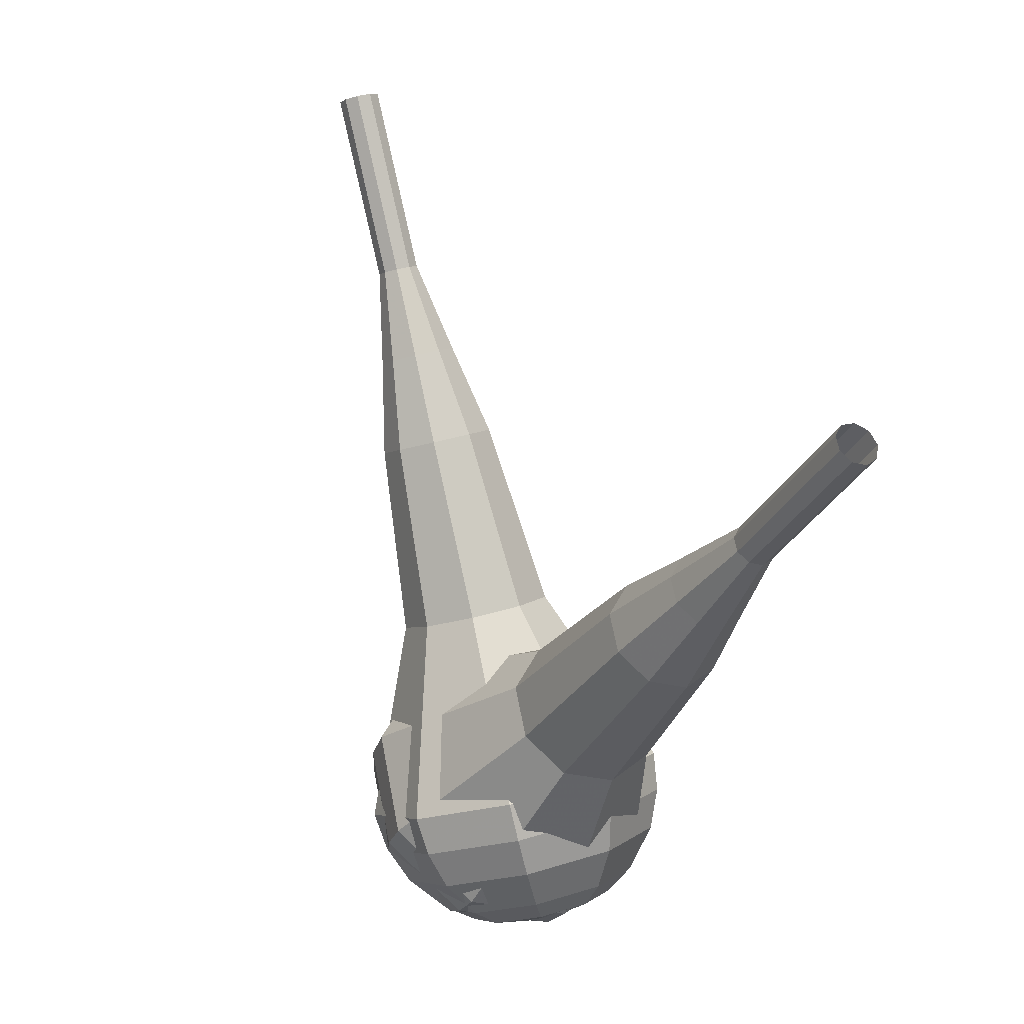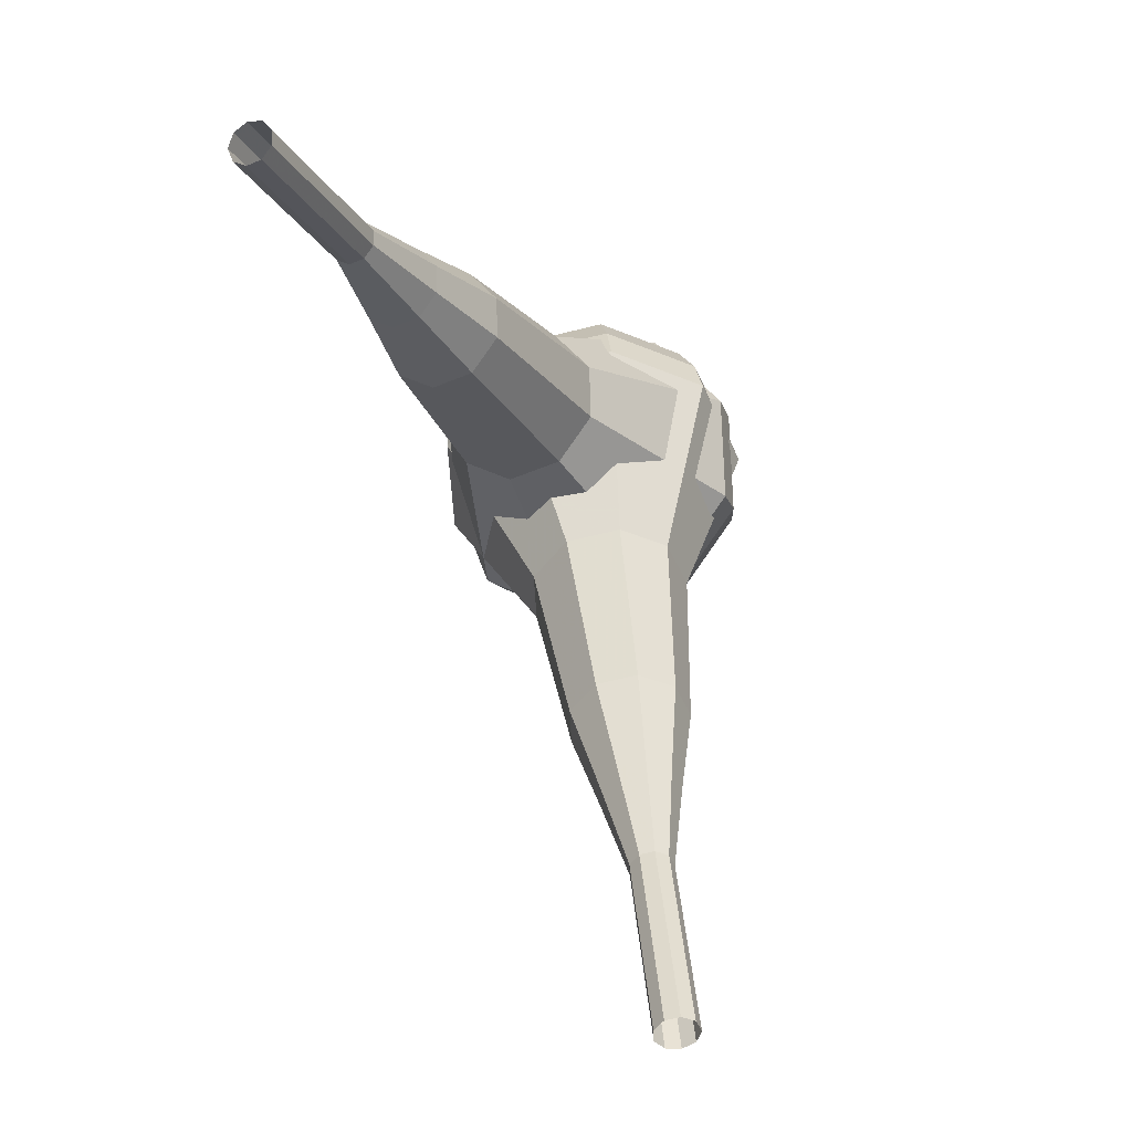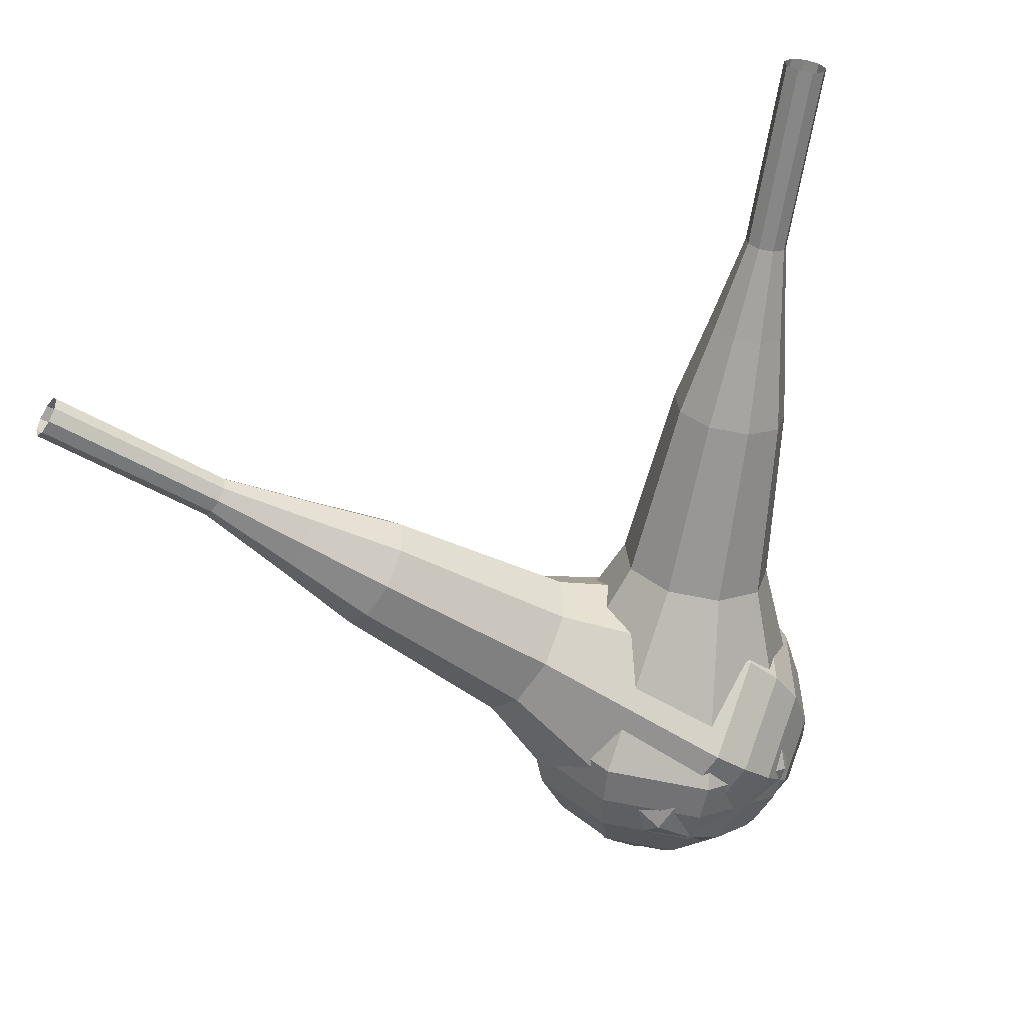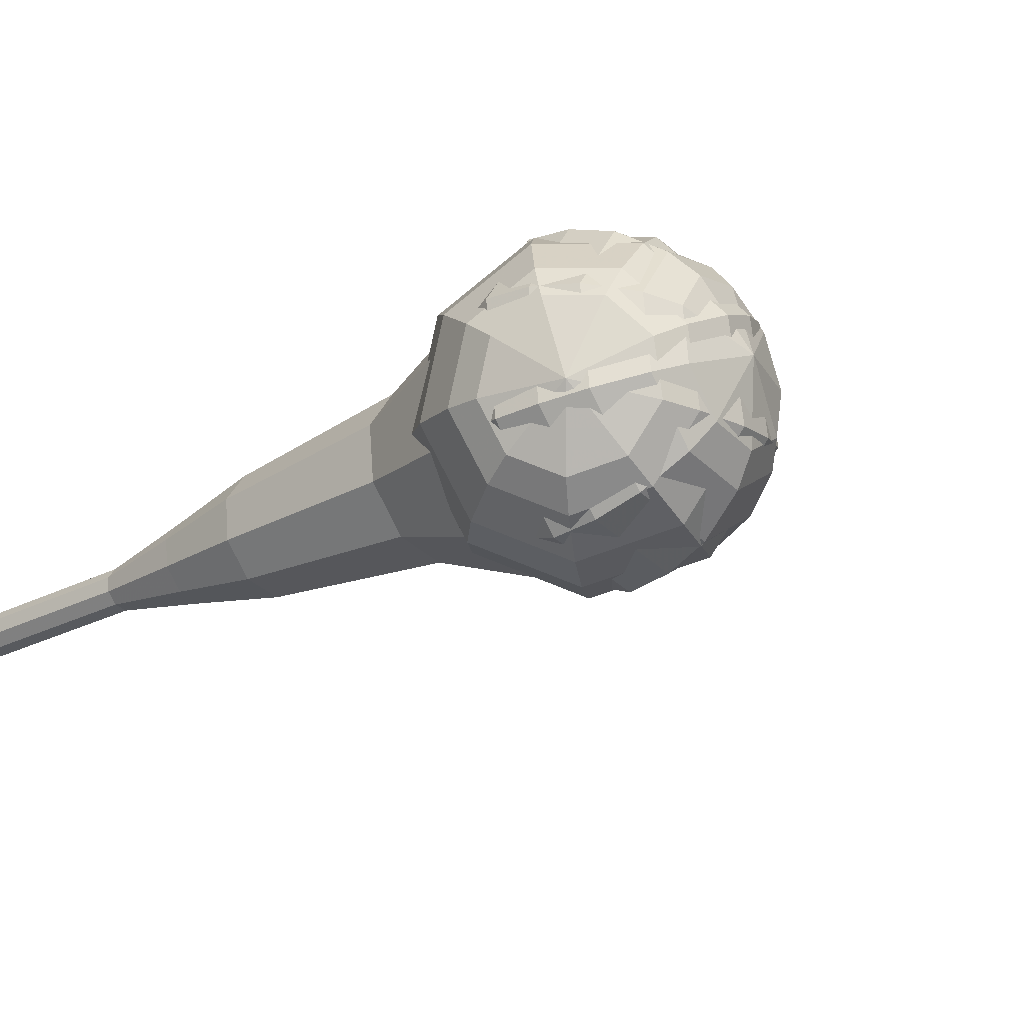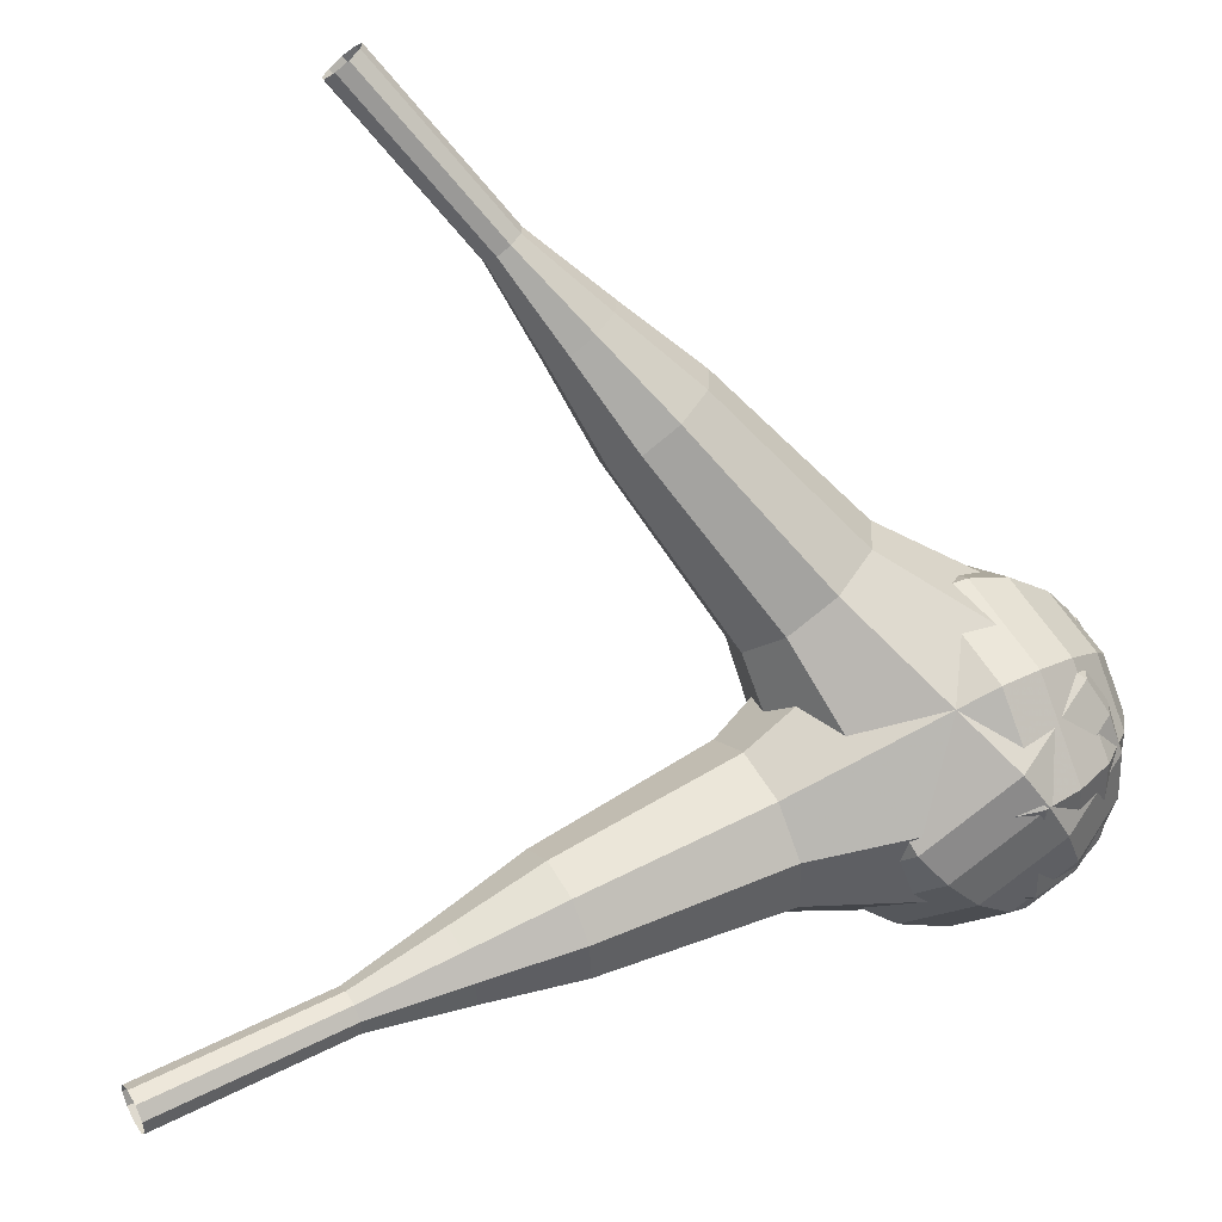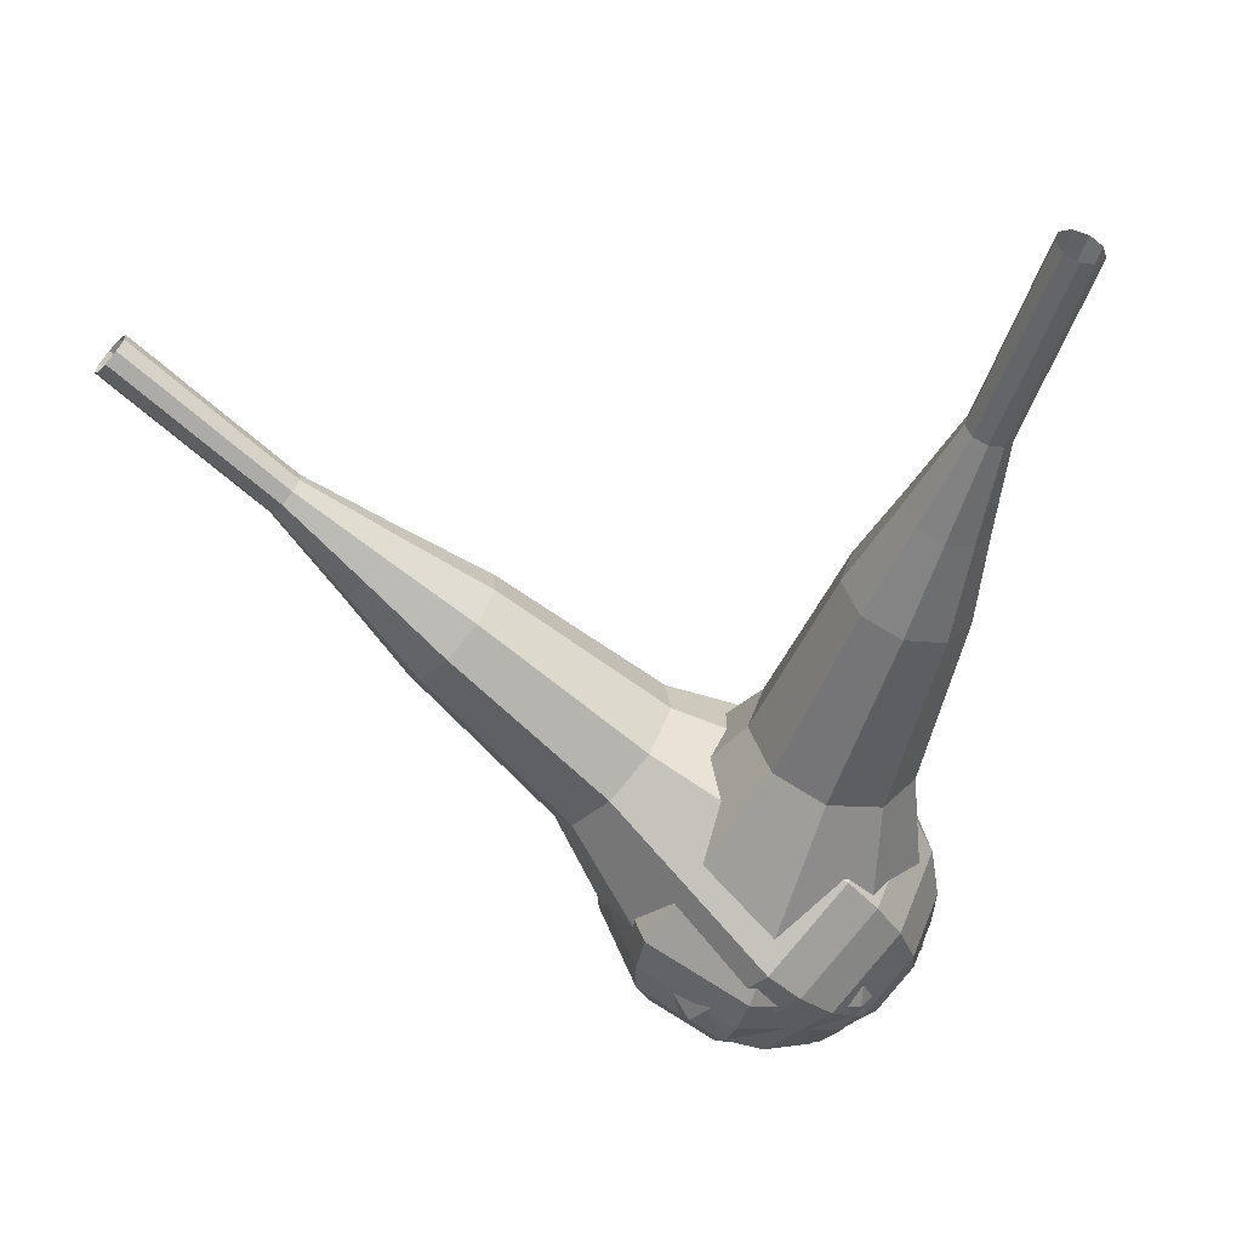
<metadata>
{"format":"obj","ext":"obj","renderer":"f3d","projection":"perspective","resolution":1024,"background":"white","views":[{"elev":57.2,"azim":-150.3,"up":"+Y"},{"elev":74.7,"azim":39.1,"up":"+Y"},{"elev":49.0,"azim":138.9,"up":"+Y"},{"elev":-44.6,"azim":-33.2,"up":"+Z"},{"elev":66.4,"azim":-97.5,"up":"+Z"},{"elev":60.0,"azim":161.9,"up":"+Y"}]}
</metadata>
<code>
g tube1
v 173.5 162.1 103.1
v 174 162.2 102.5
v 174.5 161.9 102.3
v 174.9 161.4 102.4
v 175 160.8 102.8
v 174.7 160.6 103.3
v 174.2 160.7 103.8
v 173.7 161.1 103.9
v 173.4 161.7 103.6
v 173.5 162.1 103.1
v 170.9 159.5 100.4
v 171.3 159.6 99.91
v 171.9 159.3 99.63
v 172.3 158.8 99.73
v 172.4 158.3 100.2
v 172.1 158 100.7
v 171.6 158.1 101.1
v 171 158.5 101.2
v 170.8 159.1 101
v 170.9 159.5 100.4
v 168.2 157 97.8
v 168.7 157.1 97.28
v 169.2 156.8 97
v 169.6 156.3 97.1
v 169.7 155.7 97.52
v 169.4 155.5 98.08
v 168.9 155.6 98.5
v 168.4 156 98.6
v 168.1 156.6 98.32
v 168.2 157 97.8
v 165 155.1 95.17
v 165.8 155.3 94.19
v 166.8 154.7 93.67
v 167.6 153.7 93.85
v 167.8 152.7 94.65
v 167.2 152.2 95.69
v 166.2 152.4 96.49
v 165.3 153.2 96.67
v 164.8 154.3 96.15
v 165 155.1 95.17
v 161.7 153.2 92.53
v 162.9 153.5 91.06
v 164.4 152.7 90.28
v 165.6 151.2 90.55
v 165.8 149.7 91.75
v 165 148.9 93.32
v 163.6 149.2 94.51
v 162.1 150.4 94.79
v 161.4 152 94
v 161.7 153.2 92.53
v 155.7 148.8 87.27
v 157.3 149.1 85.31
v 159.4 148.1 84.26
v 161 146 84.63
v 161.3 144.1 86.22
v 160.2 143 88.31
v 158.2 143.4 89.91
v 156.3 145.1 90.27
v 155.3 147.2 89.23
v 155.7 148.8 87.27
v 147.8 146.4 82
v 151 147.1 78.08
v 155.2 144.9 75.99
v 158.3 140.9 76.72
v 159 136.9 79.91
v 156.8 134.9 84.09
v 152.9 135.7 87.28
v 149 139 88.01
v 147 143.2 85.92
v 147.8 146.4 82
v 146.9 145.2 80.91
v 150 145.8 77.11
v 154 143.7 75.09
v 157.1 139.9 75.8
v 157.7 136 78.89
v 155.6 134 82.93
v 151.8 134.8 86.02
v 148 138 86.72
v 146.1 142.1 84.7
v 146.9 145.2 80.91
v 146.3 143.6 79.82
v 149.1 144.2 76.42
v 152.7 142.3 74.62
v 155.4 138.8 75.24
v 156 135.4 78.01
v 154.1 133.6 81.62
v 150.7 134.3 84.39
v 147.3 137.1 85.02
v 145.6 140.8 83.21
v 146.3 143.6 79.82
v 146.3 141.4 78.73
v 148.4 141.9 76.13
v 151.2 140.4 74.75
v 153.2 137.8 75.23
v 153.6 135.2 77.35
v 152.2 133.8 80.1
v 149.6 134.3 82.22
v 147.1 136.5 82.7
v 145.7 139.3 81.32
v 146.3 141.4 78.73
v 146.6 139.9 78.18
v 148.2 140.3 76.28
v 150.2 139.2 75.27
v 151.7 137.3 75.62
v 152 135.3 77.17
v 151 134.3 79.19
v 149.1 134.7 80.74
v 147.2 136.3 81.09
v 146.2 138.4 80.08
v 146.6 139.9 78.18
v 148.6 136.8 77.63
v 148.6 136.8 77.63
v 148.6 136.8 77.63
v 148.6 136.8 77.63
v 148.6 136.8 77.63
v 148.6 136.8 77.63
v 148.6 136.8 77.63
v 148.6 136.8 77.63
v 148.6 136.8 77.63
v 148.6 136.8 77.63
f 1 2 12
f 12 11 1
f 2 3 13
f 13 12 2
f 3 4 14
f 14 13 3
f 4 5 15
f 15 14 4
f 5 6 16
f 16 15 5
f 6 7 17
f 17 16 6
f 7 8 18
f 18 17 7
f 8 9 19
f 19 18 8
f 9 10 20
f 20 19 9
f 11 12 22
f 22 21 11
f 12 13 23
f 23 22 12
f 13 14 24
f 24 23 13
f 14 15 25
f 25 24 14
f 15 16 26
f 26 25 15
f 16 17 27
f 27 26 16
f 17 18 28
f 28 27 17
f 18 19 29
f 29 28 18
f 19 20 30
f 30 29 19
f 21 22 32
f 32 31 21
f 22 23 33
f 33 32 22
f 23 24 34
f 34 33 23
f 24 25 35
f 35 34 24
f 25 26 36
f 36 35 25
f 26 27 37
f 37 36 26
f 27 28 38
f 38 37 27
f 28 29 39
f 39 38 28
f 29 30 40
f 40 39 29
f 31 32 42
f 42 41 31
f 32 33 43
f 43 42 32
f 33 34 44
f 44 43 33
f 34 35 45
f 45 44 34
f 35 36 46
f 46 45 35
f 36 37 47
f 47 46 36
f 37 38 48
f 48 47 37
f 38 39 49
f 49 48 38
f 39 40 50
f 50 49 39
f 41 42 52
f 52 51 41
f 42 43 53
f 53 52 42
f 43 44 54
f 54 53 43
f 44 45 55
f 55 54 44
f 45 46 56
f 56 55 45
f 46 47 57
f 57 56 46
f 47 48 58
f 58 57 47
f 48 49 59
f 59 58 48
f 49 50 60
f 60 59 49
f 51 52 62
f 62 61 51
f 52 53 63
f 63 62 52
f 53 54 64
f 64 63 53
f 54 55 65
f 65 64 54
f 55 56 66
f 66 65 55
f 56 57 67
f 67 66 56
f 57 58 68
f 68 67 57
f 58 59 69
f 69 68 58
f 59 60 70
f 70 69 59
f 61 62 72
f 72 71 61
f 62 63 73
f 73 72 62
f 63 64 74
f 74 73 63
f 64 65 75
f 75 74 64
f 65 66 76
f 76 75 65
f 66 67 77
f 77 76 66
f 67 68 78
f 78 77 67
f 68 69 79
f 79 78 68
f 69 70 80
f 80 79 69
f 71 72 82
f 82 81 71
f 72 73 83
f 83 82 72
f 73 74 84
f 84 83 73
f 74 75 85
f 85 84 74
f 75 76 86
f 86 85 75
f 76 77 87
f 87 86 76
f 77 78 88
f 88 87 77
f 78 79 89
f 89 88 78
f 79 80 90
f 90 89 79
f 81 82 92
f 92 91 81
f 82 83 93
f 93 92 82
f 83 84 94
f 94 93 83
f 84 85 95
f 95 94 84
f 85 86 96
f 96 95 85
f 86 87 97
f 97 96 86
f 87 88 98
f 98 97 87
f 88 89 99
f 99 98 88
f 89 90 100
f 100 99 89
f 91 92 102
f 102 101 91
f 92 93 103
f 103 102 92
f 93 94 104
f 104 103 93
f 94 95 105
f 105 104 94
f 95 96 106
f 106 105 95
f 96 97 107
f 107 106 96
f 97 98 108
f 108 107 97
f 98 99 109
f 109 108 98
f 99 100 110
f 110 109 99
f 101 102 112
f 112 111 101
f 102 103 113
f 113 112 102
f 103 104 114
f 114 113 103
f 104 105 115
f 115 114 104
f 105 106 116
f 116 115 105
f 106 107 117
f 117 116 106
f 107 108 118
f 118 117 107
f 108 109 119
f 119 118 108
f 109 110 120
f 120 119 109
v 139.5 173.1 87.95
v 139.7 173.3 87.32
v 140.3 173.6 86.98
v 140.9 173.8 87.1
v 141.3 173.9 87.61
v 141.4 173.7 88.29
v 141 173.5 88.8
v 140.4 173.2 88.92
v 139.8 173.1 88.58
v 139.5 173.1 87.95
v 141.1 169 87.21
v 141.3 169.2 86.57
v 141.8 169.5 86.24
v 142.5 169.7 86.35
v 142.9 169.8 86.87
v 142.9 169.7 87.54
v 142.6 169.4 88.06
v 141.9 169.2 88.18
v 141.4 169 87.84
v 141.1 169 87.21
v 142.7 165 86.46
v 142.9 165.2 85.83
v 143.4 165.4 85.49
v 144 165.7 85.61
v 144.5 165.7 86.13
v 144.5 165.6 86.8
v 144.1 165.4 87.32
v 143.5 165.1 87.43
v 142.9 165 87.1
v 142.7 165 86.46
v 143.4 160.6 85.72
v 143.8 161 84.53
v 144.8 161.5 83.9
v 146 161.9 84.12
v 146.8 162 85.09
v 146.9 161.8 86.35
v 146.1 161.4 87.32
v 145 160.9 87.54
v 143.9 160.6 86.91
v 143.4 160.6 85.72
v 144.1 156.2 84.98
v 144.6 156.7 83.19
v 146.1 157.5 82.25
v 147.9 158.1 82.57
v 149.1 158.3 84.03
v 149.3 158 85.92
v 148.2 157.4 87.38
v 146.5 156.6 87.71
v 144.8 156.2 86.76
v 144.1 156.2 84.98
v 146.4 147.8 83.49
v 147 148.5 81.11
v 149 149.5 79.85
v 151.4 150.3 80.29
v 153.1 150.6 82.22
v 153.2 150.2 84.75
v 151.8 149.3 86.69
v 149.5 148.3 87.13
v 147.3 147.7 85.86
v 146.4 147.8 83.49
v 146 138.3 82
v 147.3 139.7 77.25
v 151.3 141.7 74.72
v 156.1 143.4 75.6
v 159.4 143.9 79.47
v 159.7 143.1 84.53
v 156.9 141.3 88.4
v 152.2 139.4 89.28
v 147.9 138.2 86.75
v 146 138.3 82
v 146.9 136.7 81.68
v 148.2 138 77.08
v 152.1 139.9 74.63
v 156.7 141.6 75.48
v 159.9 142.1 79.24
v 160.2 141.3 84.13
v 157.4 139.6 87.88
v 152.9 137.7 88.73
v 148.8 136.5 86.28
v 146.9 136.7 81.68
v 148.3 135.2 81.37
v 149.4 136.4 77.25
v 152.9 138.2 75.06
v 157 139.6 75.82
v 159.9 140.1 79.18
v 160.2 139.4 83.56
v 157.7 137.8 86.91
v 153.7 136.1 87.67
v 149.9 135.1 85.48
v 148.3 135.2 81.37
v 150.4 134 81.05
v 151.3 135 77.91
v 153.9 136.3 76.24
v 157 137.4 76.82
v 159.2 137.8 79.38
v 159.4 137.2 82.72
v 157.6 136 85.29
v 154.5 134.7 85.87
v 151.6 134 84.19
v 150.4 134 81.05
v 151.9 133.7 80.89
v 152.6 134.3 78.59
v 154.5 135.3 77.37
v 156.8 136.1 77.79
v 158.4 136.4 79.67
v 158.6 136 82.12
v 157.2 135.1 83.99
v 155 134.2 84.42
v 152.9 133.6 83.19
v 151.9 133.7 80.89
v 155.7 134.1 80.74
v 155.7 134.1 80.74
v 155.7 134.1 80.74
v 155.7 134.1 80.74
v 155.7 134.1 80.74
v 155.7 134.1 80.74
v 155.7 134.1 80.74
v 155.7 134.1 80.74
v 155.7 134.1 80.74
v 155.7 134.1 80.74
f 121 122 132
f 132 131 121
f 122 123 133
f 133 132 122
f 123 124 134
f 134 133 123
f 124 125 135
f 135 134 124
f 125 126 136
f 136 135 125
f 126 127 137
f 137 136 126
f 127 128 138
f 138 137 127
f 128 129 139
f 139 138 128
f 129 130 140
f 140 139 129
f 131 132 142
f 142 141 131
f 132 133 143
f 143 142 132
f 133 134 144
f 144 143 133
f 134 135 145
f 145 144 134
f 135 136 146
f 146 145 135
f 136 137 147
f 147 146 136
f 137 138 148
f 148 147 137
f 138 139 149
f 149 148 138
f 139 140 150
f 150 149 139
f 141 142 152
f 152 151 141
f 142 143 153
f 153 152 142
f 143 144 154
f 154 153 143
f 144 145 155
f 155 154 144
f 145 146 156
f 156 155 145
f 146 147 157
f 157 156 146
f 147 148 158
f 158 157 147
f 148 149 159
f 159 158 148
f 149 150 160
f 160 159 149
f 151 152 162
f 162 161 151
f 152 153 163
f 163 162 152
f 153 154 164
f 164 163 153
f 154 155 165
f 165 164 154
f 155 156 166
f 166 165 155
f 156 157 167
f 167 166 156
f 157 158 168
f 168 167 157
f 158 159 169
f 169 168 158
f 159 160 170
f 170 169 159
f 161 162 172
f 172 171 161
f 162 163 173
f 173 172 162
f 163 164 174
f 174 173 163
f 164 165 175
f 175 174 164
f 165 166 176
f 176 175 165
f 166 167 177
f 177 176 166
f 167 168 178
f 178 177 167
f 168 169 179
f 179 178 168
f 169 170 180
f 180 179 169
f 171 172 182
f 182 181 171
f 172 173 183
f 183 182 172
f 173 174 184
f 184 183 173
f 174 175 185
f 185 184 174
f 175 176 186
f 186 185 175
f 176 177 187
f 187 186 176
f 177 178 188
f 188 187 177
f 178 179 189
f 189 188 178
f 179 180 190
f 190 189 179
f 181 182 192
f 192 191 181
f 182 183 193
f 193 192 182
f 183 184 194
f 194 193 183
f 184 185 195
f 195 194 184
f 185 186 196
f 196 195 185
f 186 187 197
f 197 196 186
f 187 188 198
f 198 197 187
f 188 189 199
f 199 198 188
f 189 190 200
f 200 199 189
f 191 192 202
f 202 201 191
f 192 193 203
f 203 202 192
f 193 194 204
f 204 203 193
f 194 195 205
f 205 204 194
f 195 196 206
f 206 205 195
f 196 197 207
f 207 206 196
f 197 198 208
f 208 207 197
f 198 199 209
f 209 208 198
f 199 200 210
f 210 209 199
f 201 202 212
f 212 211 201
f 202 203 213
f 213 212 202
f 203 204 214
f 214 213 203
f 204 205 215
f 215 214 204
f 205 206 216
f 216 215 205
f 206 207 217
f 217 216 206
f 207 208 218
f 218 217 207
f 208 209 219
f 219 218 208
f 209 210 220
f 220 219 209
f 211 212 222
f 222 221 211
f 212 213 223
f 223 222 212
f 213 214 224
f 224 223 213
f 214 215 225
f 225 224 214
f 215 216 226
f 226 225 215
f 216 217 227
f 227 226 216
f 217 218 228
f 228 227 217
f 218 219 229
f 229 228 218
f 219 220 230
f 230 229 219
f 221 222 232
f 232 231 221
f 222 223 233
f 233 232 222
f 223 224 234
f 234 233 223
f 224 225 235
f 235 234 224
f 225 226 236
f 236 235 225
f 226 227 237
f 237 236 226
f 227 228 238
f 238 237 227
f 228 229 239
f 239 238 228
f 229 230 240
f 240 239 229
g

</code>
